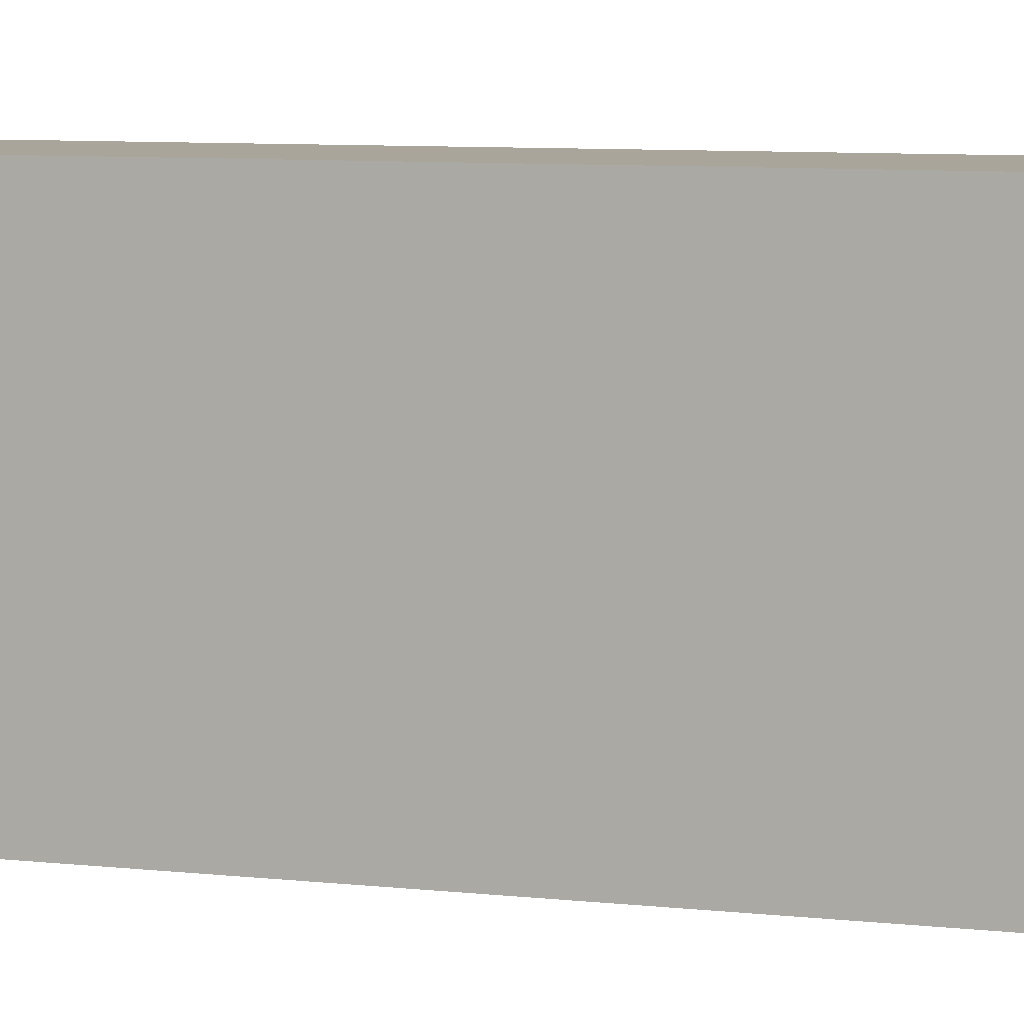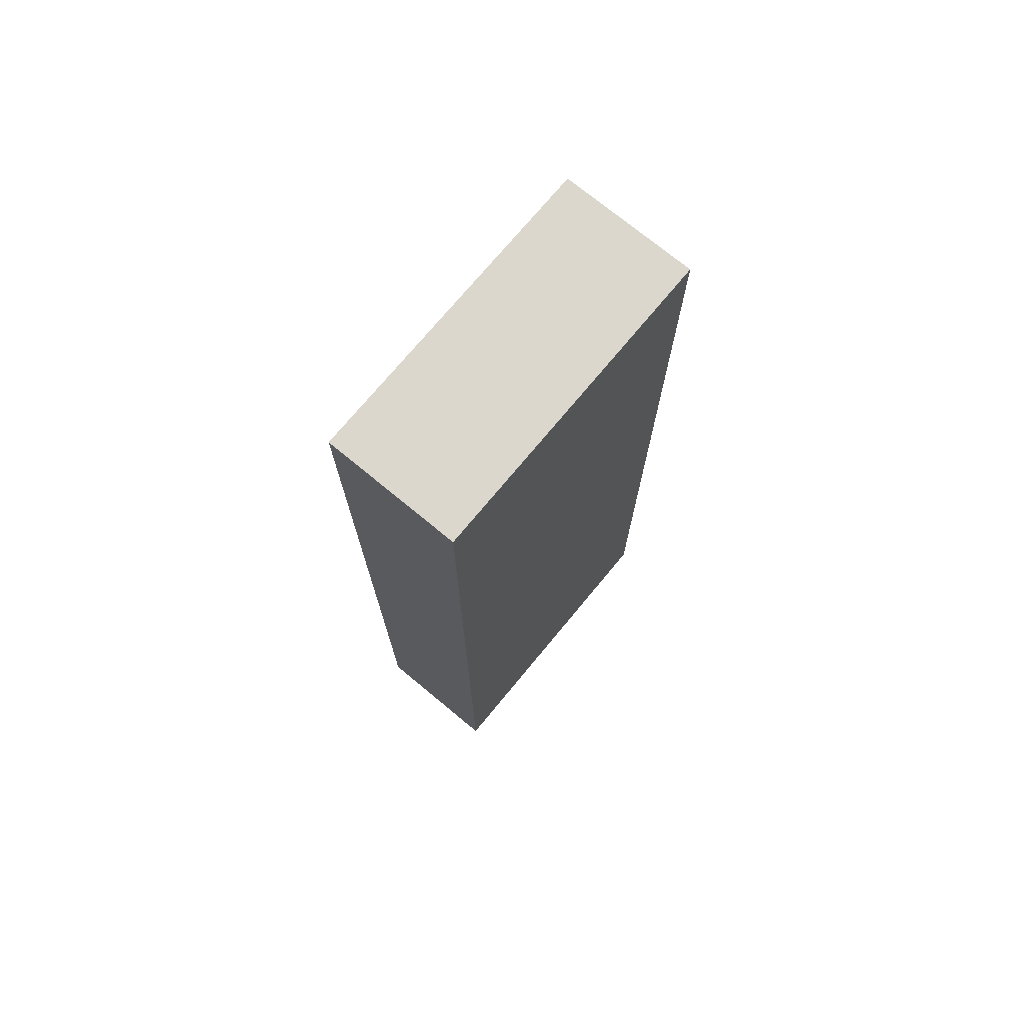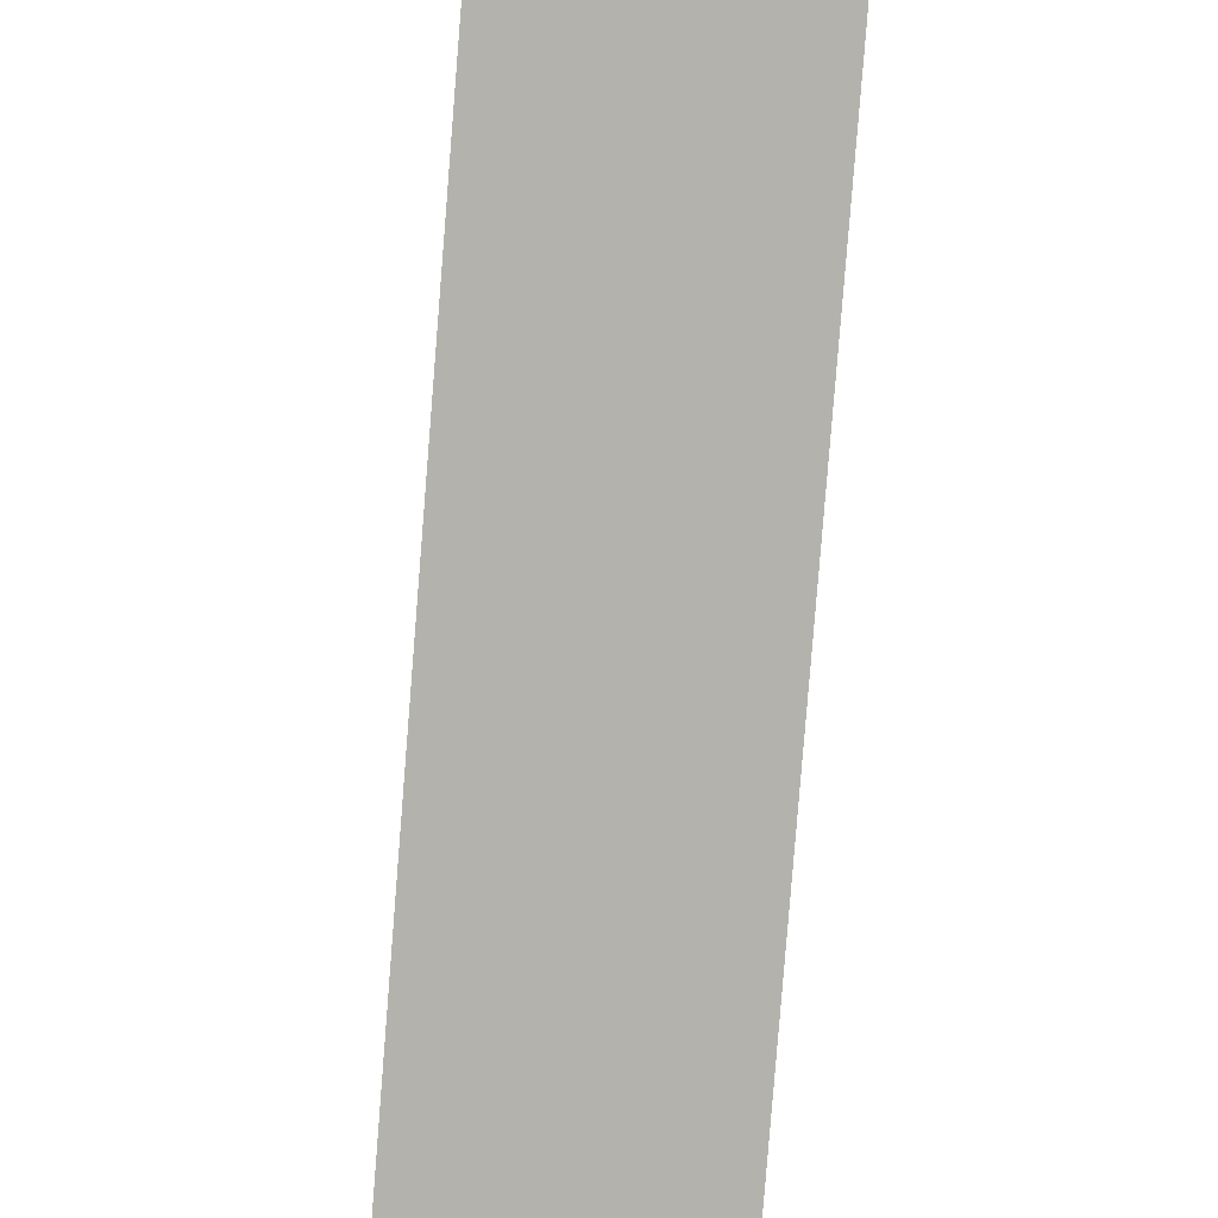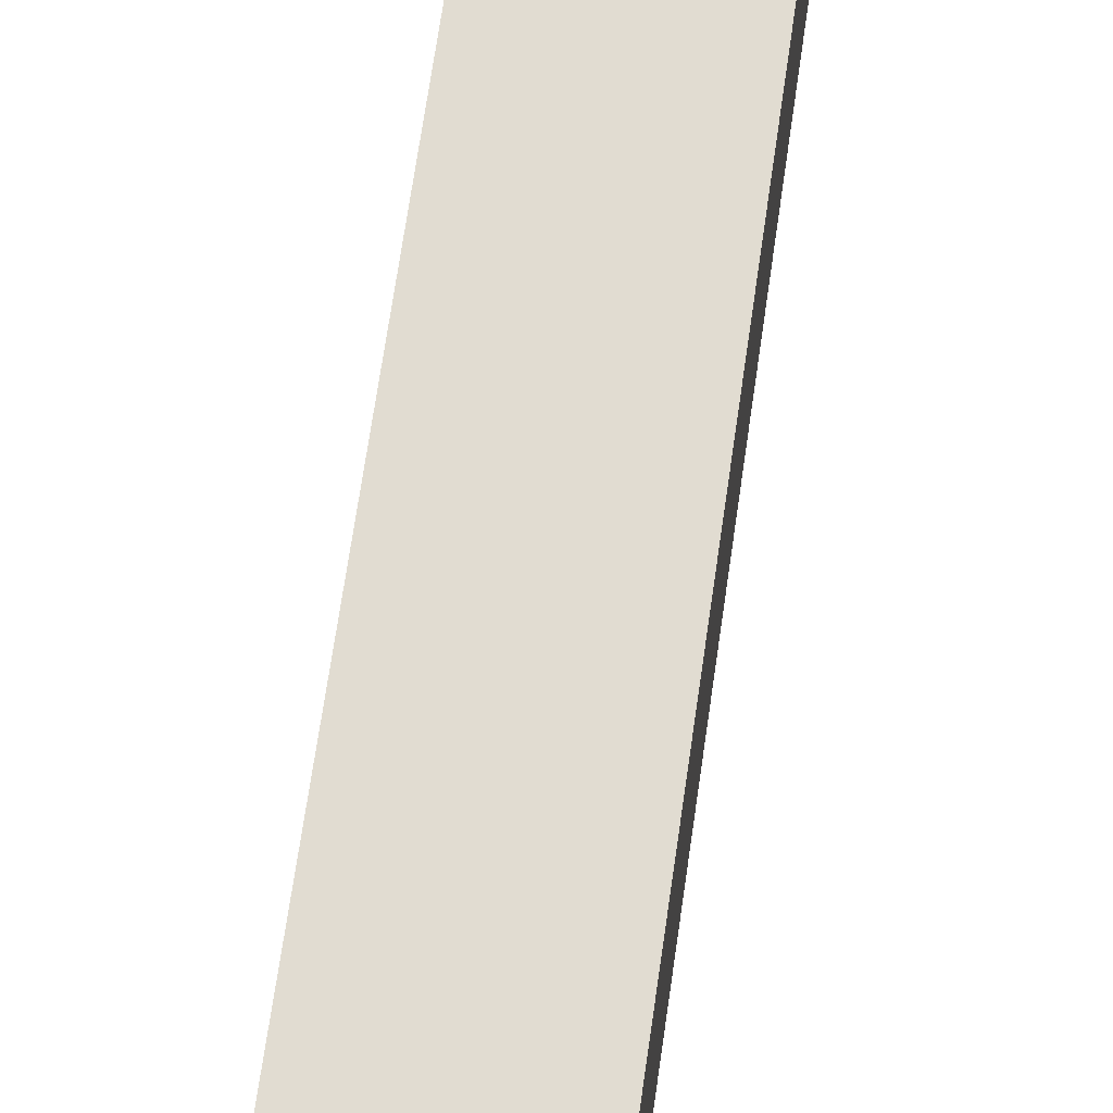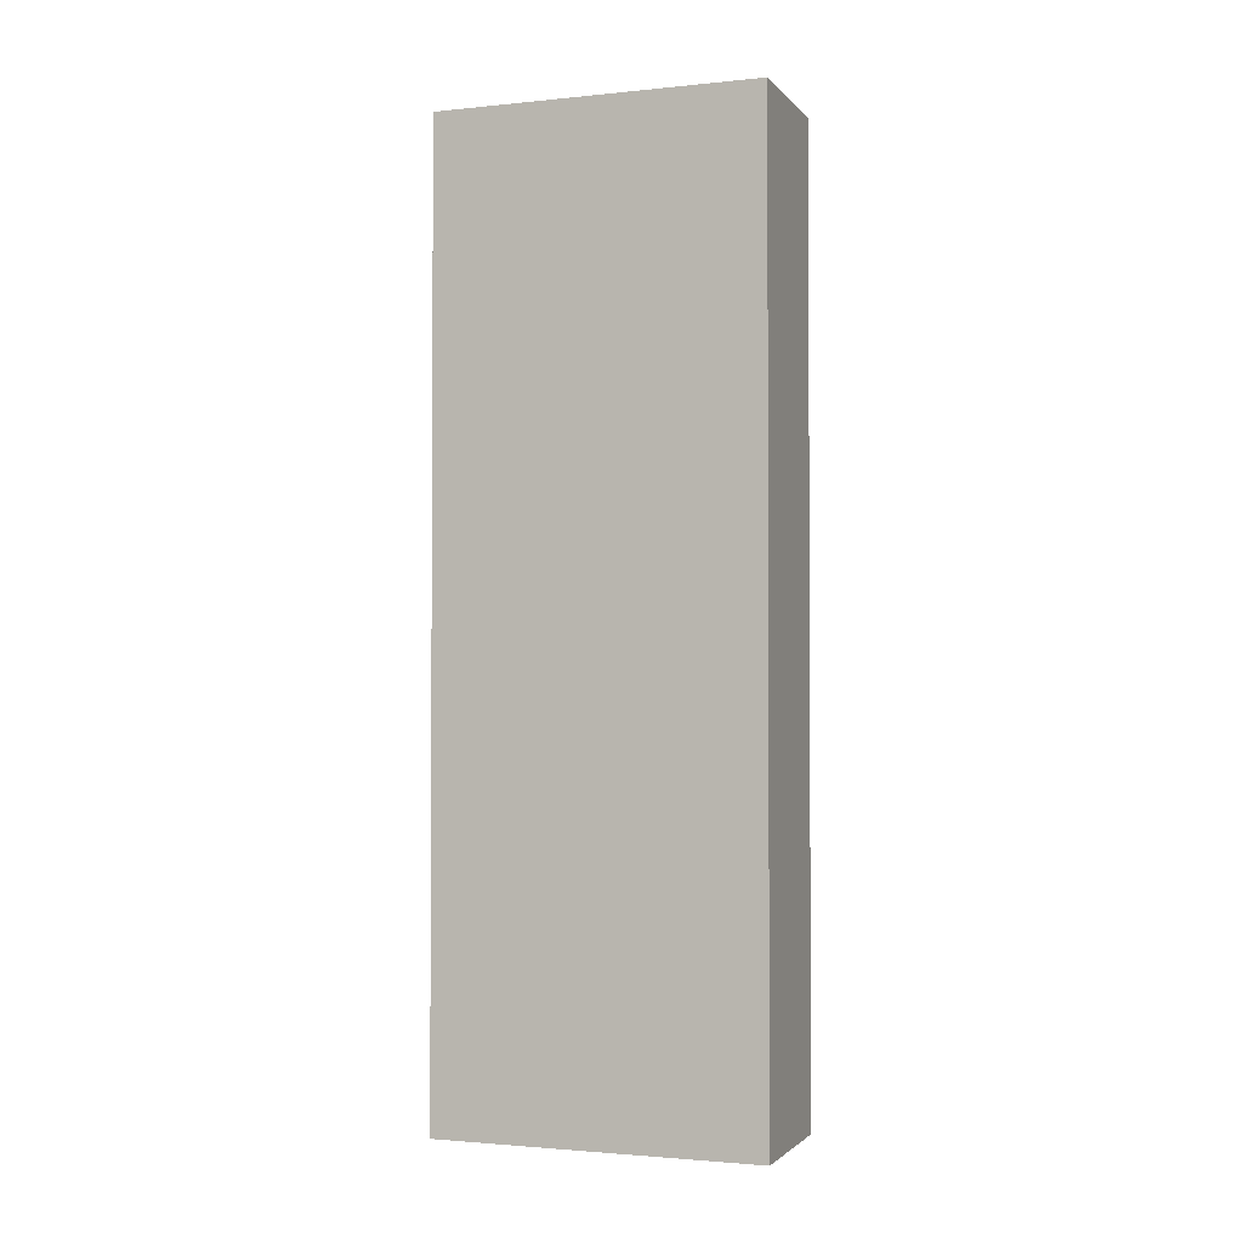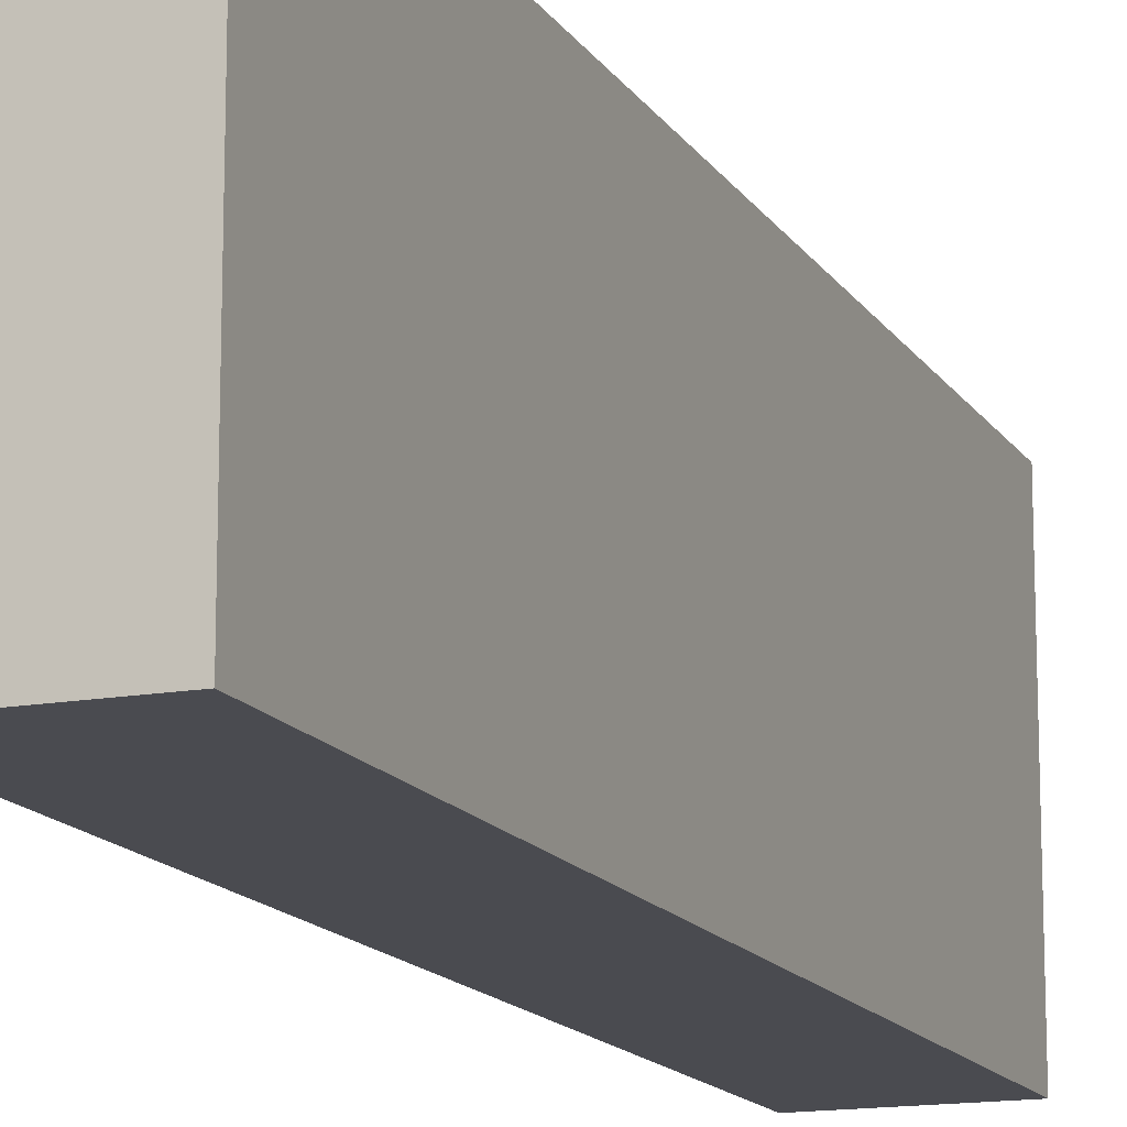
<metadata>
{"format":"obj","ext":"obj","renderer":"f3d","projection":"perspective","resolution":1024,"background":"white","views":[{"elev":7.5,"azim":-71.7,"up":"+Y"},{"elev":73.3,"azim":39.6,"up":"+Z"},{"elev":-79.5,"azim":-4.5,"up":"+Y"},{"elev":69.0,"azim":8.2,"up":"+Y"},{"elev":-1.9,"azim":-70.0,"up":"+Z"},{"elev":-14.6,"azim":-158.7,"up":"+Y"}]}
</metadata>
<code>
g gun_L
v -0.03425 0.08284 -0.1378
v 0.03449 0.08284 -0.1379
v 0.03451 0.08284 0.3311
v -0.034 0.08284 0.3311
v -0.034 0.08284 0.3311
v -0.034 -0.07673 0.3311
v -0.03425 -0.07673 -0.1378
v -0.03425 0.08284 -0.1378
v 0.03451 0.08284 0.3311
v 0.03451 -0.07673 0.3311
v -0.034 -0.07673 0.3311
v -0.034 0.08284 0.3311
v 0.03449 0.08284 -0.1379
v 0.03449 -0.07673 -0.1379
v 0.03451 -0.07673 0.3311
v 0.03451 0.08284 0.3311
v -0.03425 0.08284 -0.1378
v -0.03425 -0.07673 -0.1378
v 0.03449 -0.07673 -0.1379
v 0.03449 0.08284 -0.1379
v 0.03449 -0.07673 -0.1379
v -0.03425 -0.07673 -0.1378
v -0.034 -0.07673 0.3311
v 0.03451 -0.07673 0.3311
g gun_L_0
f 3 2 1
f 4 3 1
f 7 6 5
f 8 7 5
f 11 10 9
f 12 11 9
f 15 14 13
f 16 15 13
f 19 18 17
f 20 19 17
f 23 22 21
f 24 23 21

</code>
